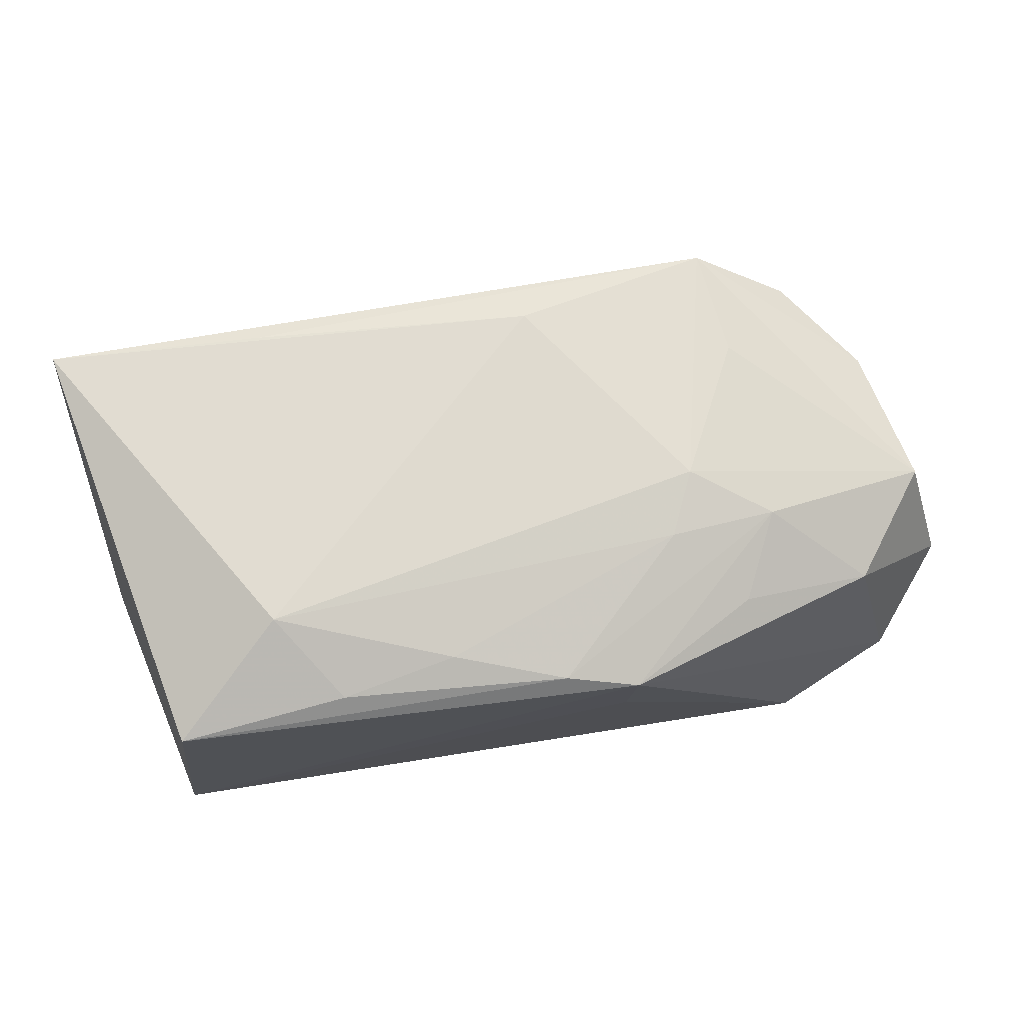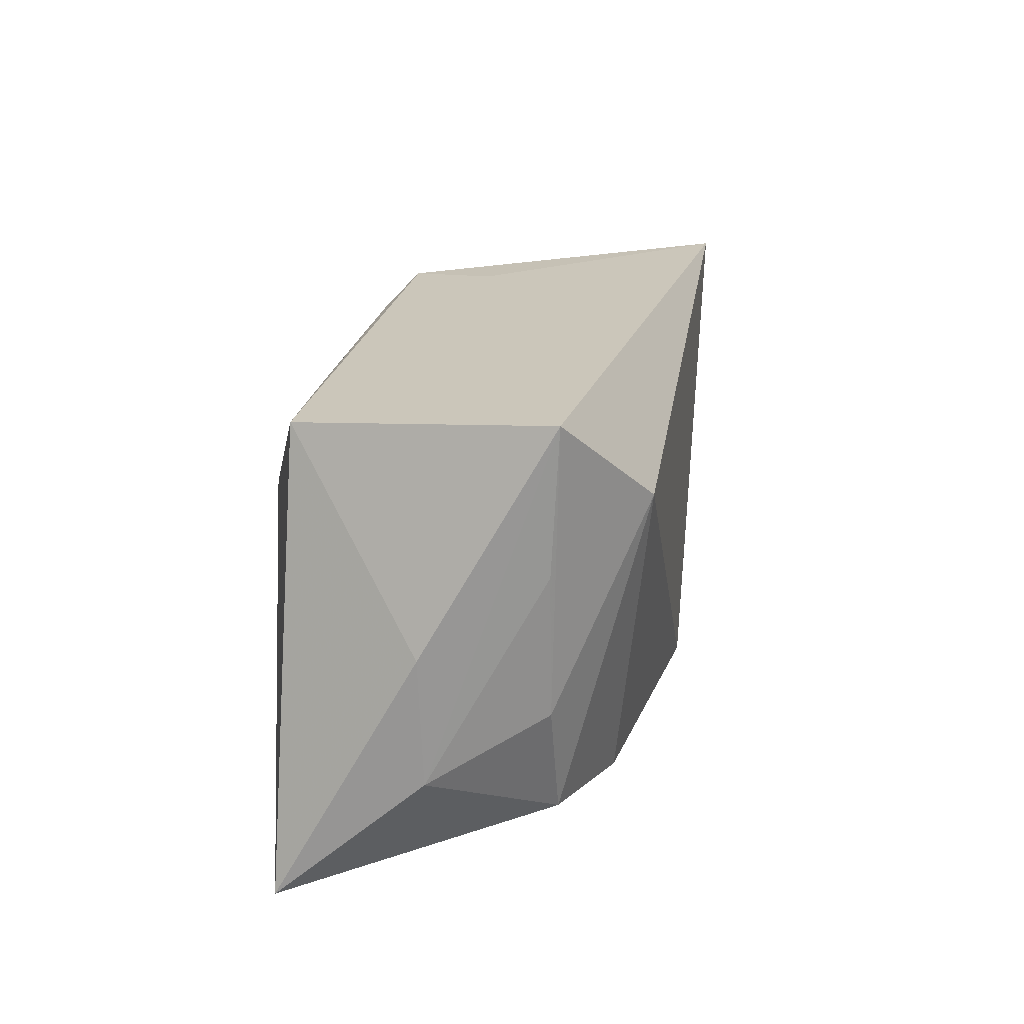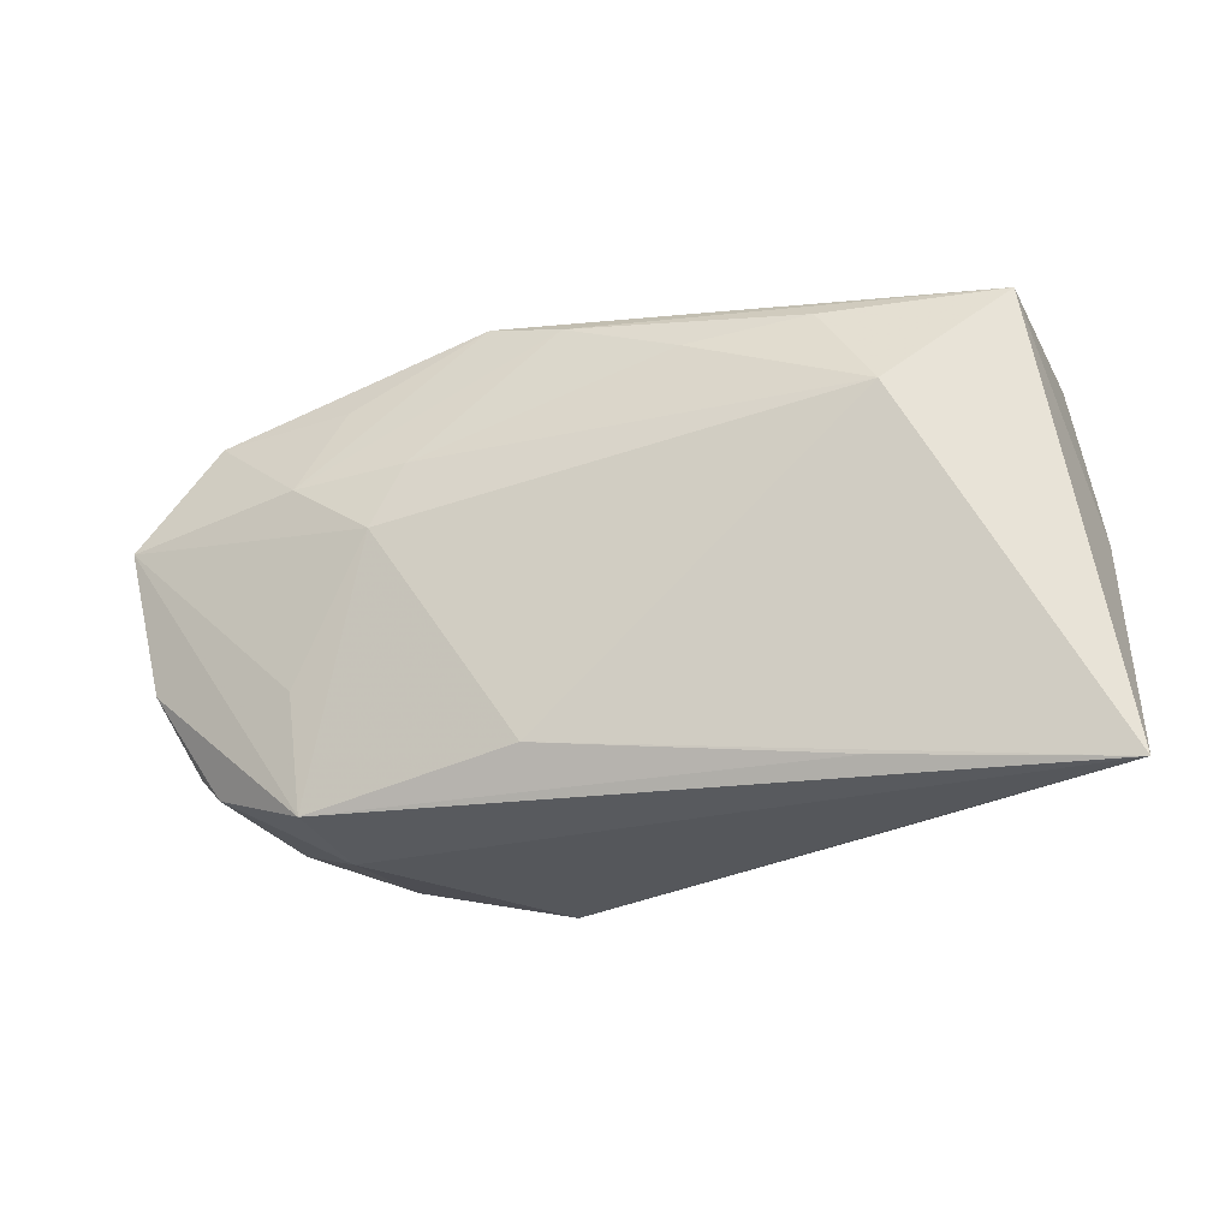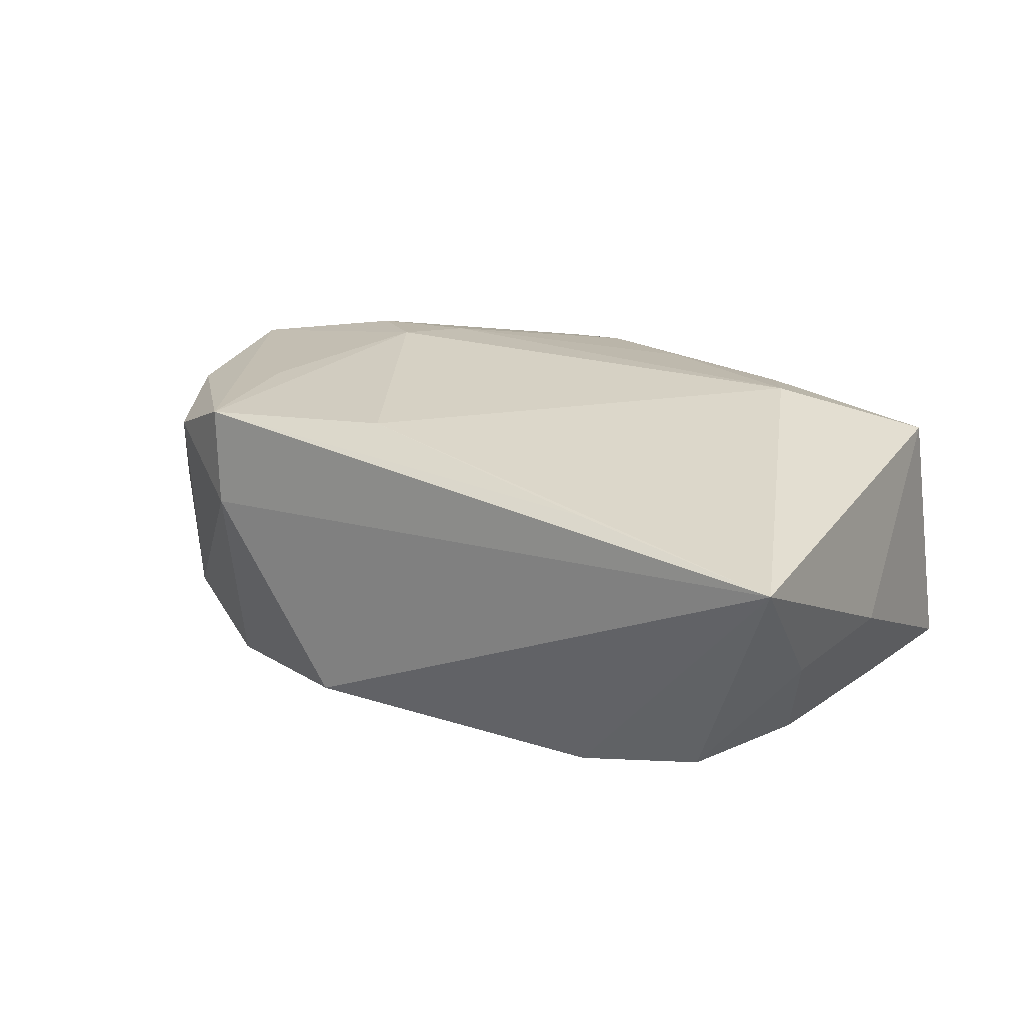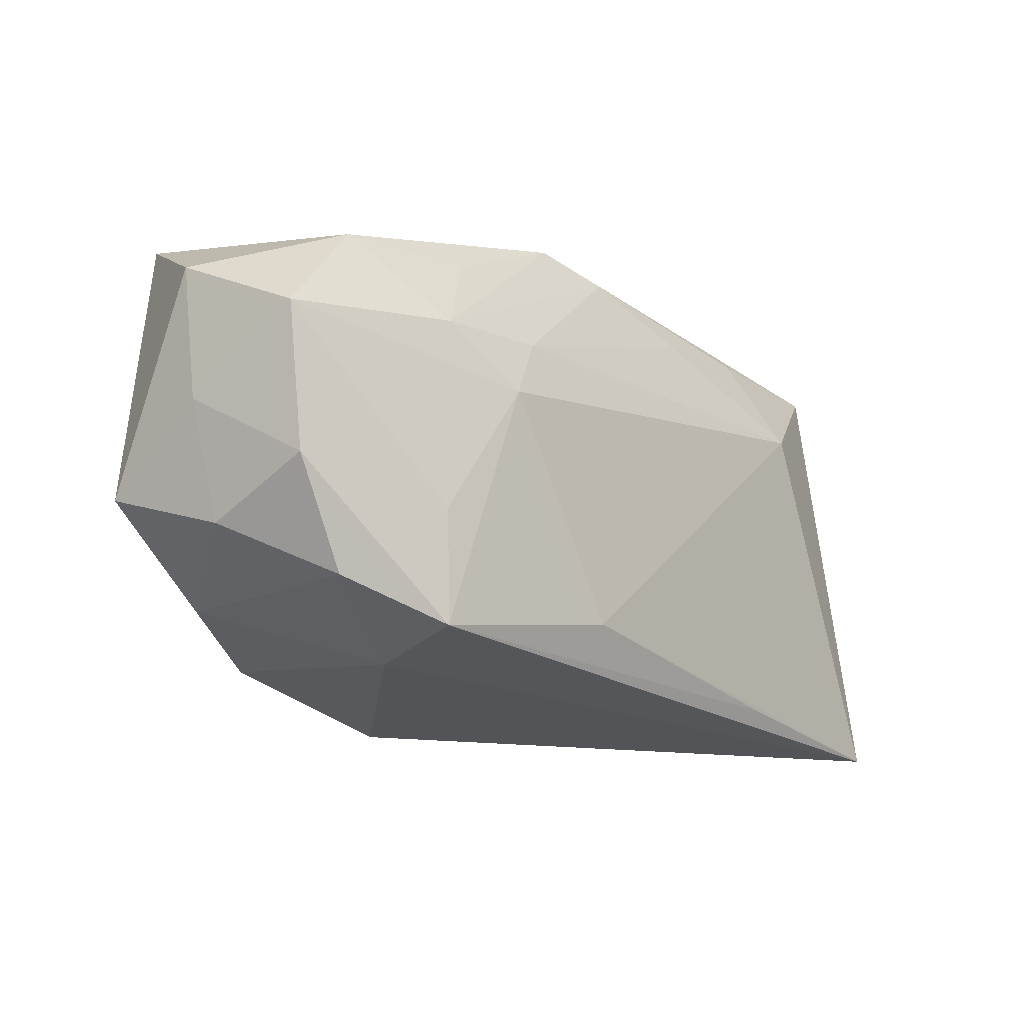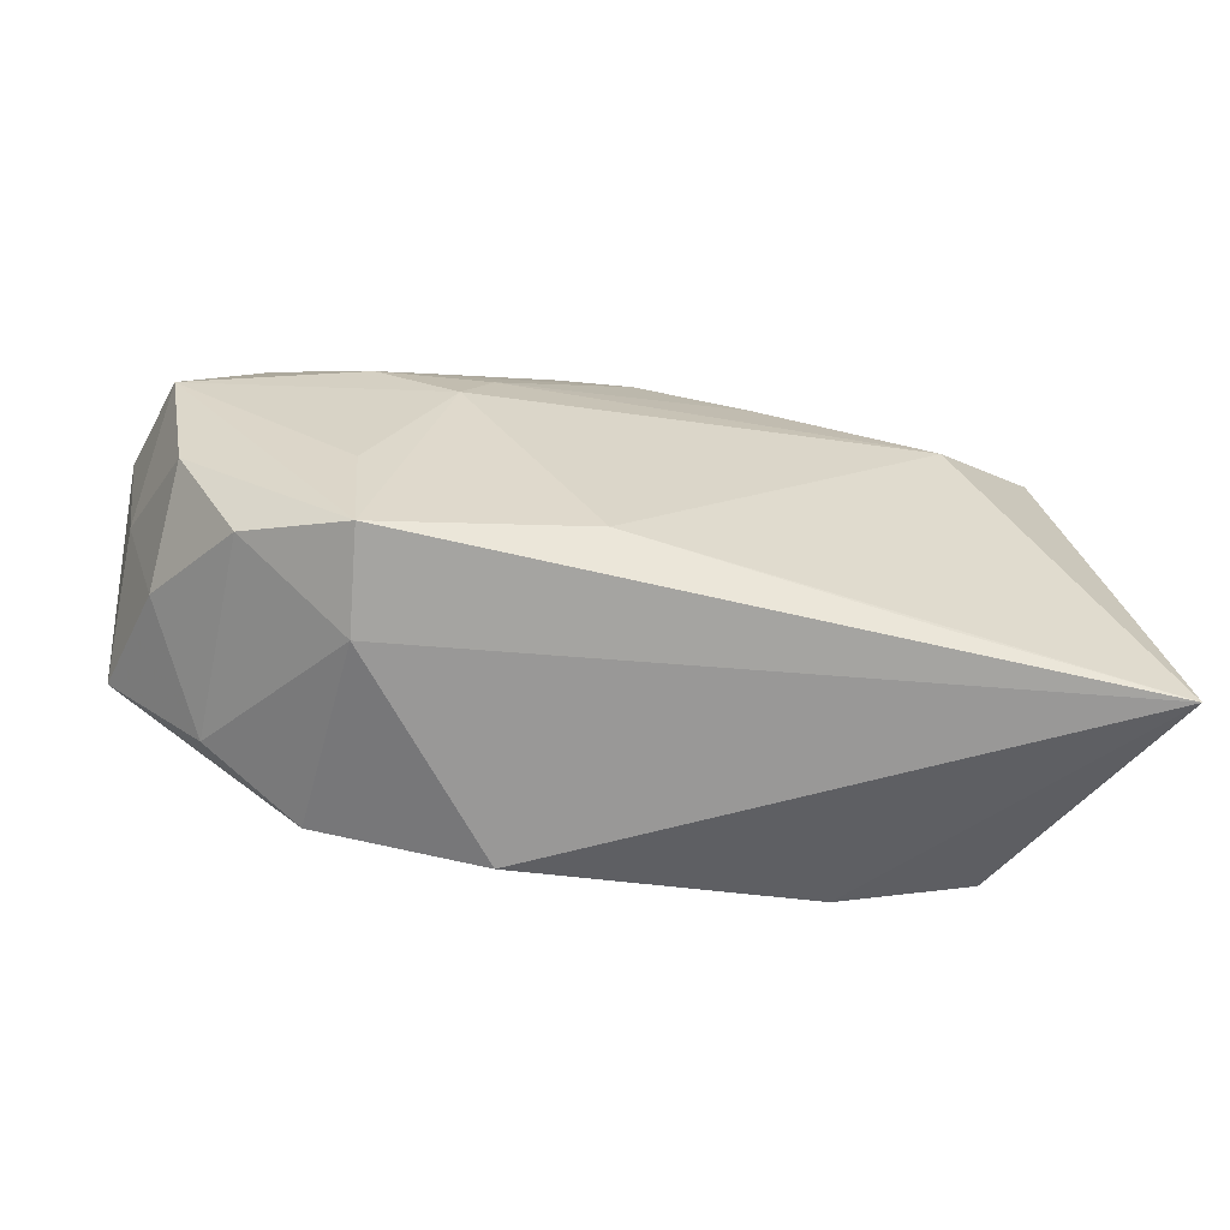
<metadata>
{"format":"obj","ext":"obj","renderer":"f3d","projection":"perspective","resolution":1024,"background":"white","views":[{"elev":74.3,"azim":169.5,"up":"+Z"},{"elev":20.2,"azim":99.5,"up":"+Y"},{"elev":-22.0,"azim":13.2,"up":"+Y"},{"elev":26.6,"azim":38.3,"up":"+Z"},{"elev":-20.4,"azim":-50.1,"up":"+Y"},{"elev":-64.1,"azim":-14.4,"up":"+Y"}]}
</metadata>
<code>
v -0.04206 0.009812 -0.000895
v 0.03975 -0.02014 0.01356
v -0.007186 -0.02237 -0.01175
v -0.0244 0.006998 0.01329
v -0.02143 -0.02115 0.003586
v 0.03276 0.0182 0.01267
v -0.01739 0.002247 0.0151
v -0.004096 -0.01533 -0.01545
v -0.03065 -0.01601 -0.01025
v 0.02613 0.01149 -0.01545
v -0.02075 0.01434 0.01129
v 0.007182 0.01539 0.01456
v -0.04019 -0.001531 -0.001159
v 0.03394 -0.004967 -0.008331
v 0.01757 0.01715 0.01393
v 0.01939 -0.01647 -0.01188
v -0.03683 -0.01154 -0.001332
v 0.03764 -0.0102 0.001348
v -0.03948 0.004581 0.009376
v -0.02393 -0.009864 0.01286
v -0.009089 0.02045 0.01132
v -0.03909 -0.007711 -0.01184
v -0.03706 0.01662 -0.01116
v -0.03691 -0.007713 0.008511
v -0.005108 -0.01594 0.01457
v -0.002669 0.0189 0.0129
v -0.03253 0.01361 0.008644
v -0.008285 0.0206 0.00425
v -0.02297 -0.01973 0.01222
v -0.01475 0.007785 0.01449
v 0.0306 -0.01489 -0.008511
v -0.02663 0.0206 -0.01545
v 0.03505 0.007312 -0.008346
v 0.03536 0.01983 -0.009081
v -0.02177 -0.01872 -0.01413
v 0.02257 0.009541 0.0169
v -0.03127 -0.01652 0.007721
v 0.03821 0.0008822 0.001691
v 0.02021 -0.01862 0.01393
f 25 2 36
f 32 34 10
f 10 8 32
f 3 2 5
f 5 2 29
f 6 34 21
f 36 2 6
f 16 2 3
f 16 31 2
f 3 8 16
f 10 31 16
f 16 8 10
f 10 34 14
f 14 31 10
f 29 2 39
f 39 25 29
f 2 25 39
f 26 6 21
f 4 26 21
f 21 32 23
f 21 34 28
f 28 32 21
f 34 32 28
f 3 5 35
f 35 5 9
f 35 8 3
f 35 32 8
f 38 6 2
f 34 6 38
f 2 31 18
f 31 14 18
f 18 38 2
f 34 38 18
f 29 19 24
f 20 19 29
f 26 4 30
f 30 12 26
f 36 12 30
f 19 4 27
f 1 19 27
f 27 23 1
f 21 23 27
f 22 23 32
f 32 35 22
f 22 35 9
f 1 23 22
f 9 17 22
f 33 14 34
f 34 18 33
f 33 18 14
f 6 26 15
f 26 12 15
f 36 6 15
f 15 12 36
f 29 24 37
f 37 24 17
f 37 17 9
f 37 5 29
f 9 5 37
f 7 25 36
f 36 30 7
f 29 25 7
f 7 20 29
f 7 30 4
f 7 4 19
f 19 20 7
f 11 4 21
f 21 27 11
f 11 27 4
f 17 24 13
f 13 22 17
f 1 22 13
f 13 19 1
f 13 24 19

</code>
